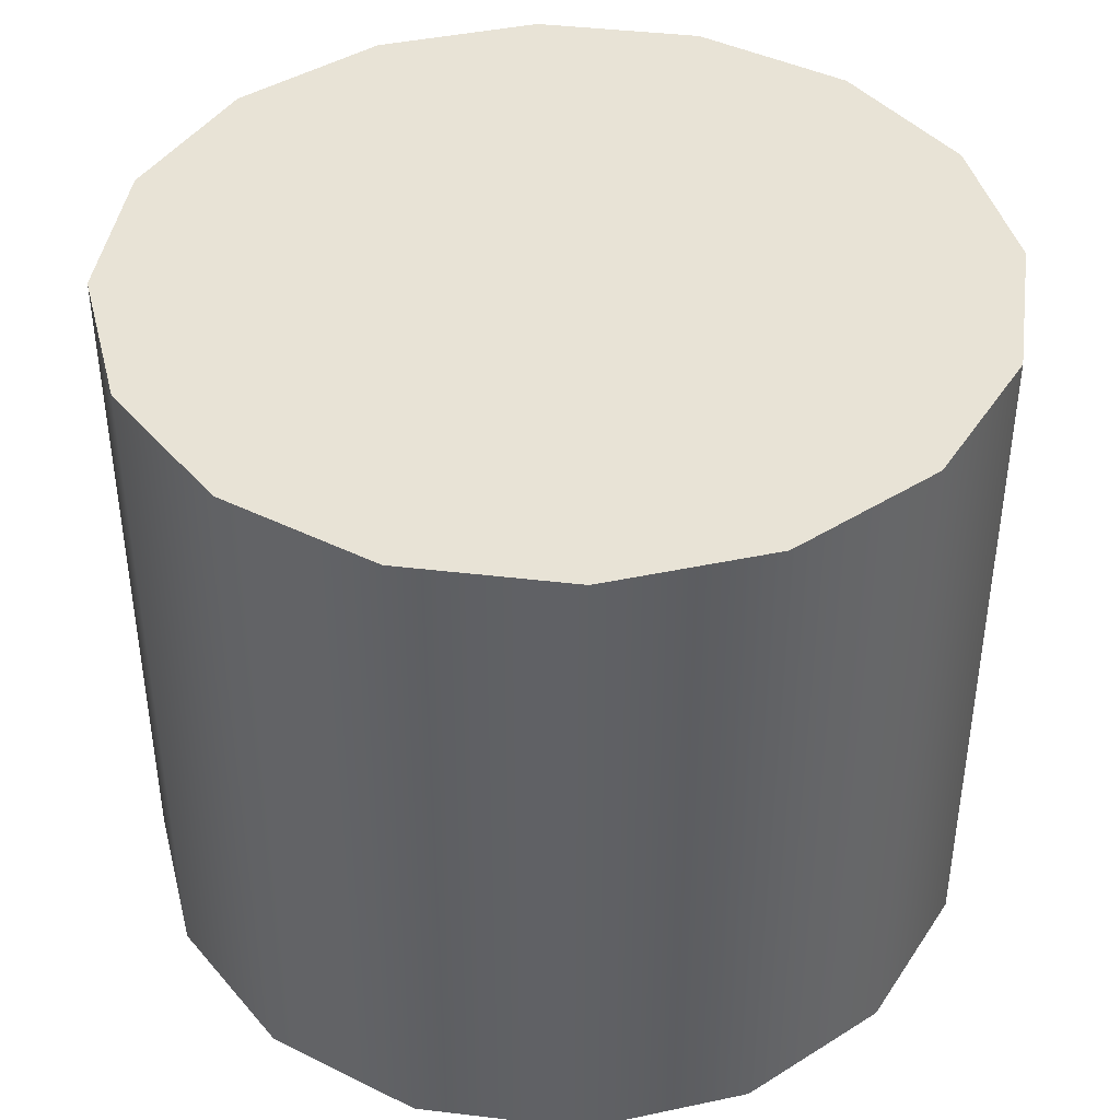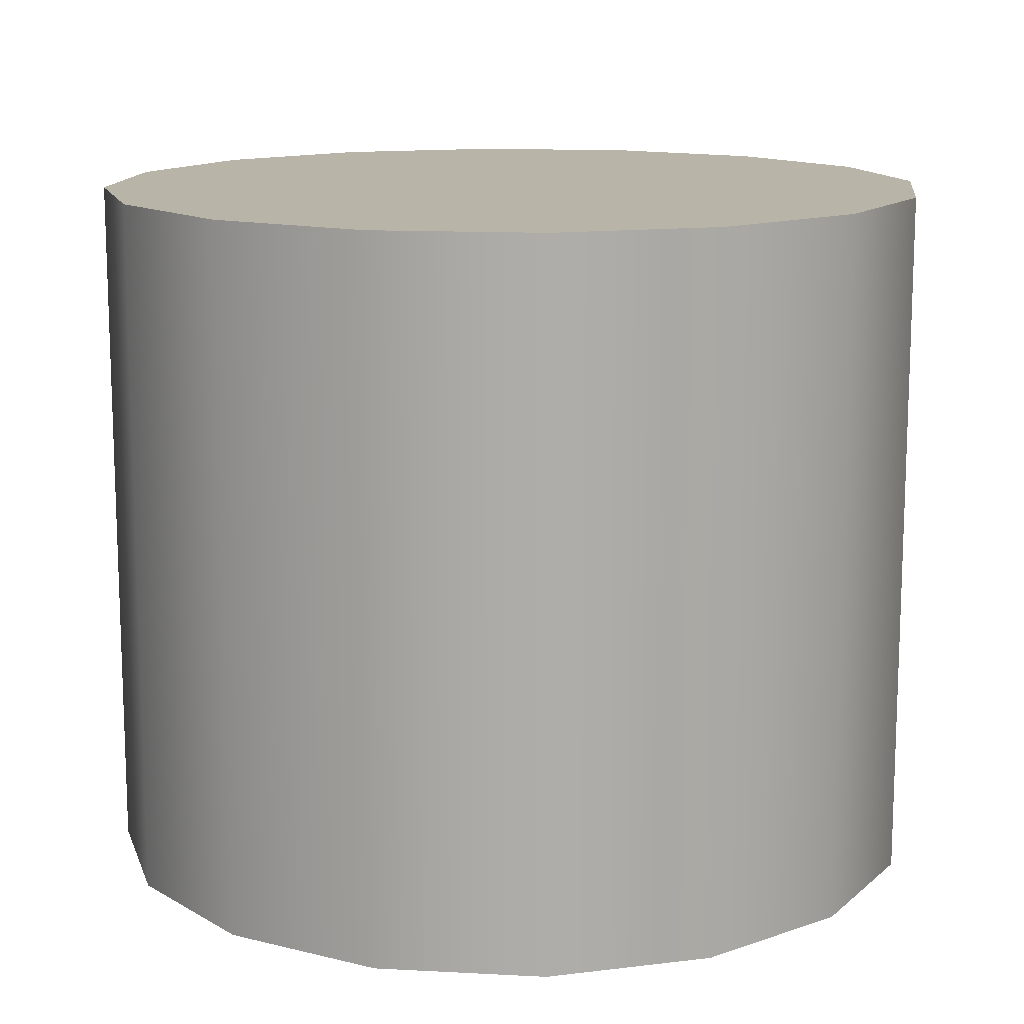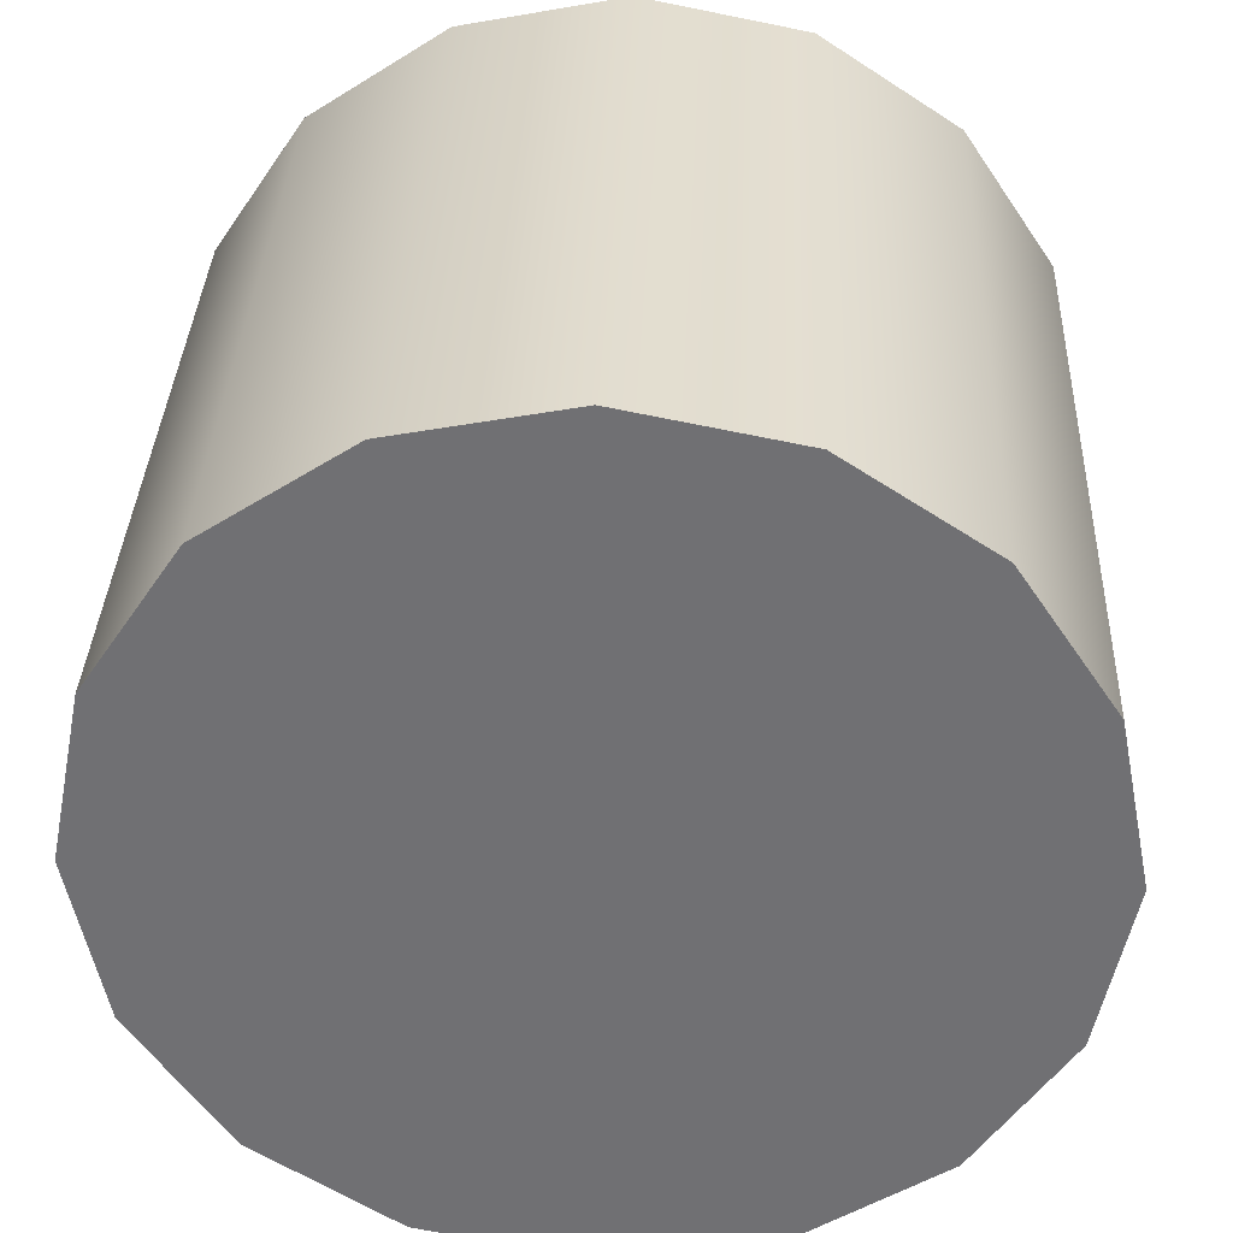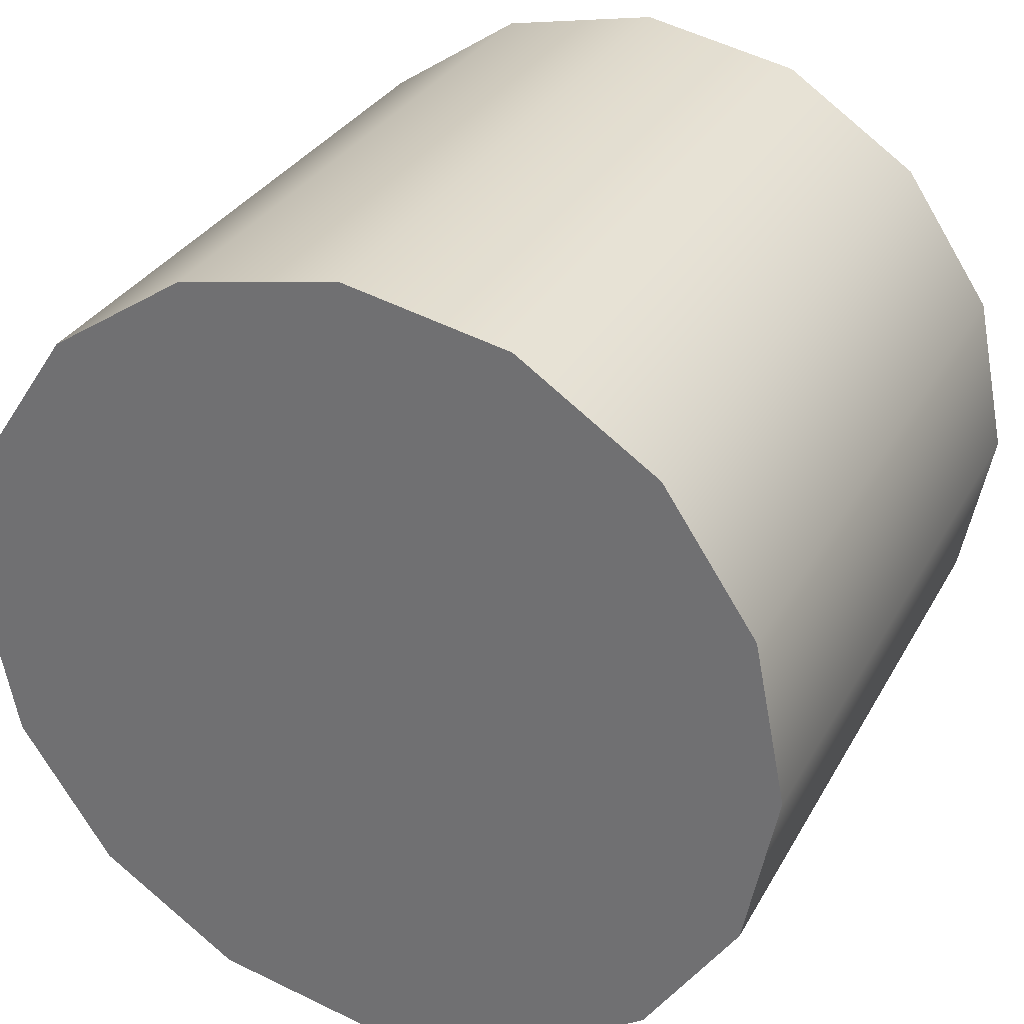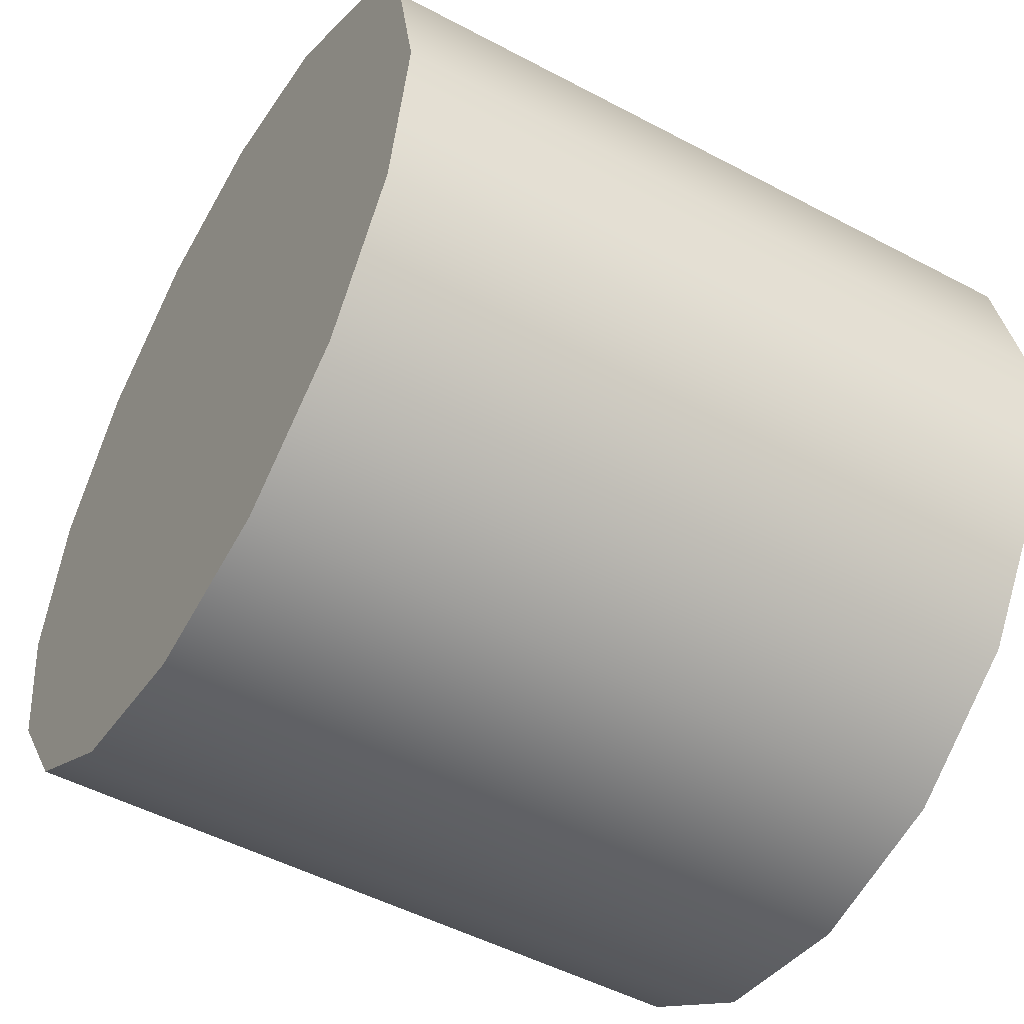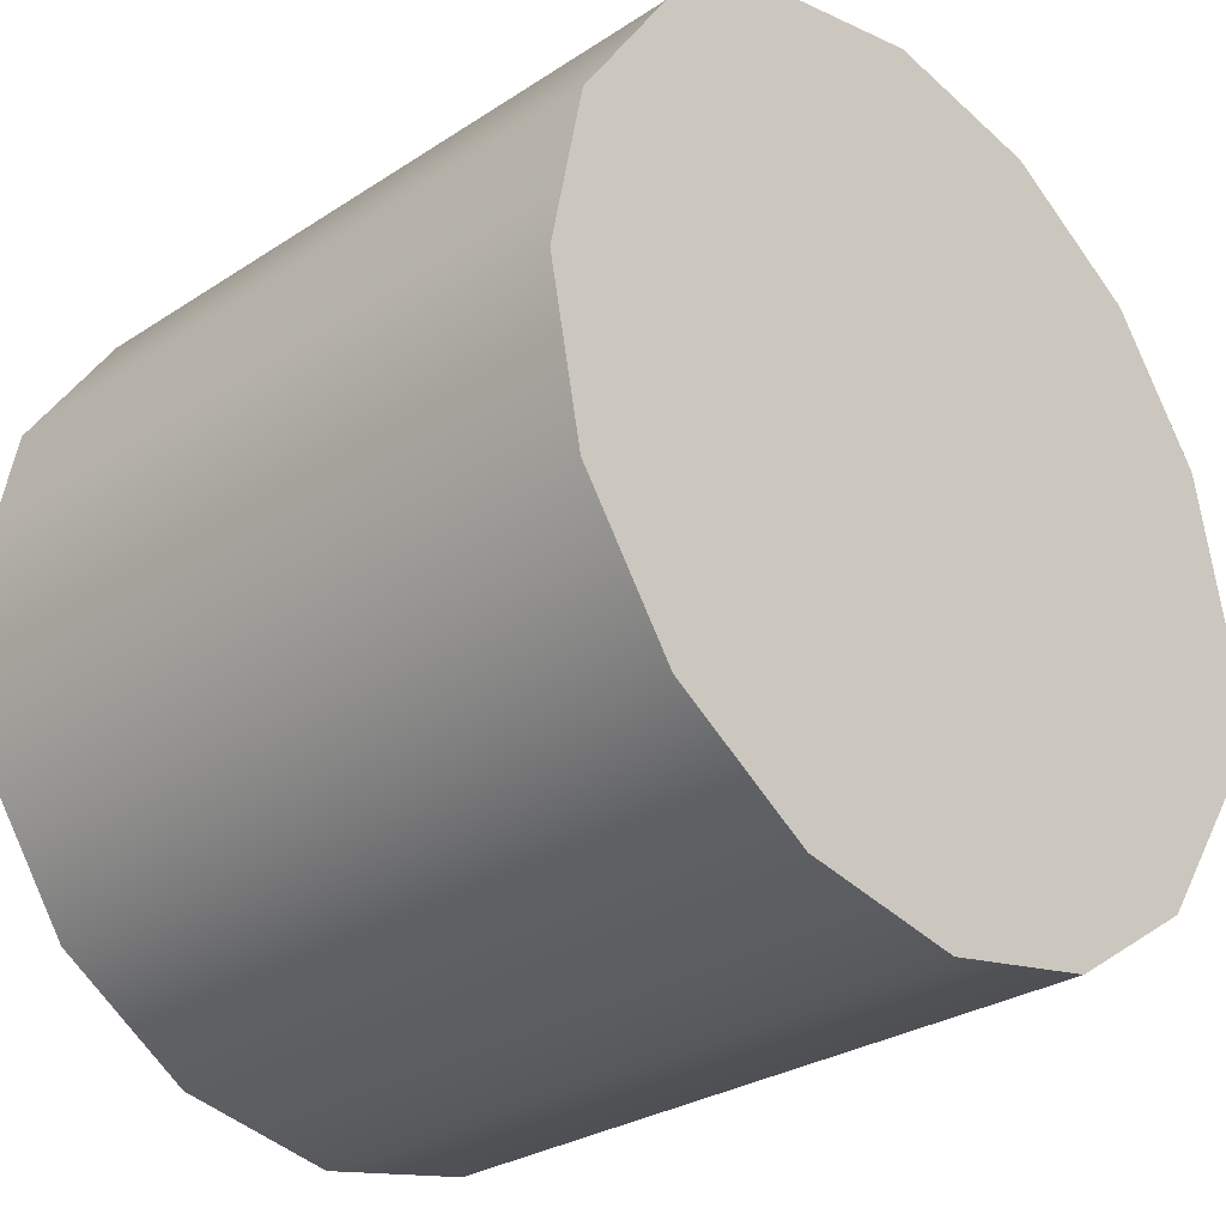
<metadata>
{"format":"obj","ext":"obj","renderer":"f3d","projection":"perspective","resolution":1024,"background":"white","views":[{"elev":41.9,"azim":-3.1,"up":"+Y"},{"elev":13.3,"azim":-139.4,"up":"+Y"},{"elev":34.7,"azim":2.4,"up":"+Z"},{"elev":31.2,"azim":-155.4,"up":"+Z"},{"elev":-50.4,"azim":-120.2,"up":"+Z"},{"elev":-28.6,"azim":134.5,"up":"+Z"}]}
</metadata>
<code>
o foot_4
v -11.5 0.25 -3.7
v -11.39 0.25 -3.723
v -11.29 0.25 -3.788
v -11.22 0.25 -3.885
v -11.2 0.25 -4
v -11.22 0.25 -4.115
v -11.29 0.25 -4.212
v -11.39 0.25 -4.277
v -11.5 0.25 -4.3
v -11.61 0.25 -4.277
v -11.71 0.25 -4.212
v -11.78 0.25 -4.115
v -11.8 0.25 -4
v -11.78 0.25 -3.885
v -11.71 0.25 -3.788
v -11.61 0.25 -3.723
v -11.5 0.25 -3.7
v -11.5 -0.25 -3.7
v -11.39 -0.25 -3.723
v -11.29 -0.25 -3.788
v -11.22 -0.25 -3.885
v -11.2 -0.25 -4
v -11.22 -0.25 -4.115
v -11.29 -0.25 -4.212
v -11.39 -0.25 -4.277
v -11.5 -0.25 -4.3
v -11.61 -0.25 -4.277
v -11.71 -0.25 -4.212
v -11.78 -0.25 -4.115
v -11.8 -0.25 -4
v -11.78 -0.25 -3.885
v -11.71 -0.25 -3.788
v -11.61 -0.25 -3.723
v -11.5 -0.25 -3.7
v -11.5 0.25 -4
v -11.5 0.25 -4
v -11.5 0.25 -4
v -11.5 0.25 -4
v -11.5 0.25 -4
v -11.5 0.25 -4
v -11.5 0.25 -4
v -11.5 0.25 -4
v -11.5 0.25 -4
v -11.5 0.25 -4
v -11.5 0.25 -4
v -11.5 0.25 -4
v -11.5 0.25 -4
v -11.5 0.25 -4
v -11.5 0.25 -4
v -11.5 0.25 -4
v -11.5 0.25 -3.7
v -11.39 0.25 -3.723
v -11.29 0.25 -3.788
v -11.22 0.25 -3.885
v -11.2 0.25 -4
v -11.22 0.25 -4.115
v -11.29 0.25 -4.212
v -11.39 0.25 -4.277
v -11.5 0.25 -4.3
v -11.61 0.25 -4.277
v -11.71 0.25 -4.212
v -11.78 0.25 -4.115
v -11.8 0.25 -4
v -11.78 0.25 -3.885
v -11.71 0.25 -3.788
v -11.61 0.25 -3.723
v -11.5 0.25 -3.7
v -11.5 -0.25 -4
v -11.5 -0.25 -4
v -11.5 -0.25 -4
v -11.5 -0.25 -4
v -11.5 -0.25 -4
v -11.5 -0.25 -4
v -11.5 -0.25 -4
v -11.5 -0.25 -4
v -11.5 -0.25 -4
v -11.5 -0.25 -4
v -11.5 -0.25 -4
v -11.5 -0.25 -4
v -11.5 -0.25 -4
v -11.5 -0.25 -4
v -11.5 -0.25 -4
v -11.5 -0.25 -4
v -11.5 -0.25 -3.7
v -11.39 -0.25 -3.723
v -11.29 -0.25 -3.788
v -11.22 -0.25 -3.885
v -11.2 -0.25 -4
v -11.22 -0.25 -4.115
v -11.29 -0.25 -4.212
v -11.39 -0.25 -4.277
v -11.5 -0.25 -4.3
v -11.61 -0.25 -4.277
v -11.71 -0.25 -4.212
v -11.78 -0.25 -4.115
v -11.8 -0.25 -4
v -11.78 -0.25 -3.885
v -11.71 -0.25 -3.788
v -11.61 -0.25 -3.723
v -11.5 -0.25 -3.7
f 1 18 2
f 18 19 2
f 2 19 3
f 19 20 3
f 3 20 4
f 20 21 4
f 4 21 5
f 21 22 5
f 5 22 6
f 22 23 6
f 6 23 7
f 23 24 7
f 7 24 8
f 24 25 8
f 8 25 9
f 25 26 9
f 9 26 10
f 26 27 10
f 10 27 11
f 27 28 11
f 11 28 12
f 28 29 12
f 12 29 13
f 29 30 13
f 13 30 14
f 30 31 14
f 14 31 15
f 31 32 15
f 15 32 16
f 32 33 16
f 16 33 17
f 33 34 17
f 51 52 35
f 52 53 36
f 53 54 37
f 54 55 38
f 55 56 39
f 56 57 40
f 57 58 41
f 58 59 42
f 59 60 43
f 60 61 44
f 61 62 45
f 62 63 46
f 63 64 47
f 64 65 48
f 65 66 49
f 66 67 50
f 85 84 68
f 86 85 69
f 87 86 70
f 88 87 71
f 89 88 72
f 90 89 73
f 91 90 74
f 92 91 75
f 93 92 76
f 94 93 77
f 95 94 78
f 96 95 79
f 97 96 80
f 98 97 81
f 99 98 82
f 100 99 83

</code>
